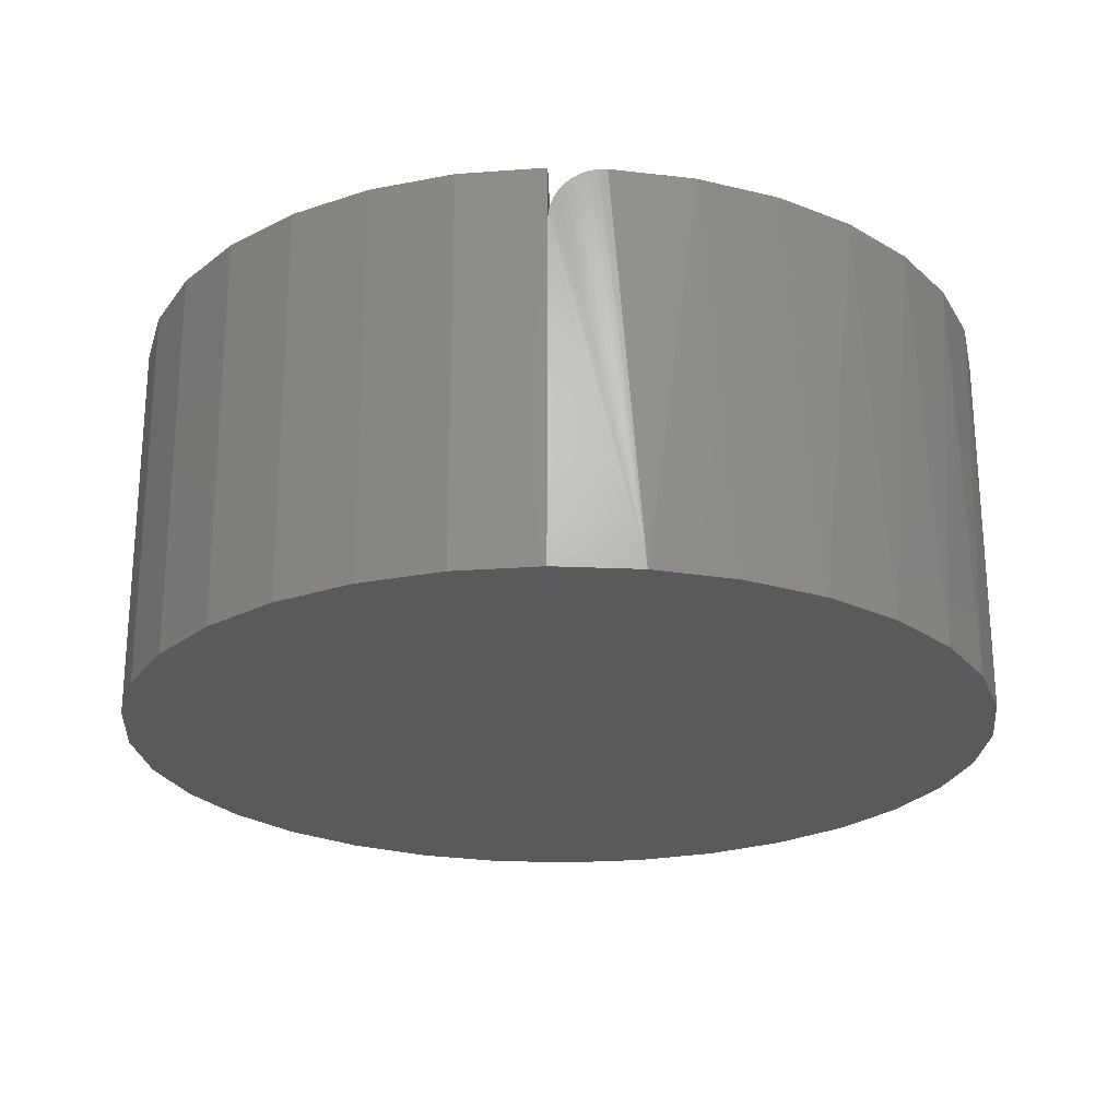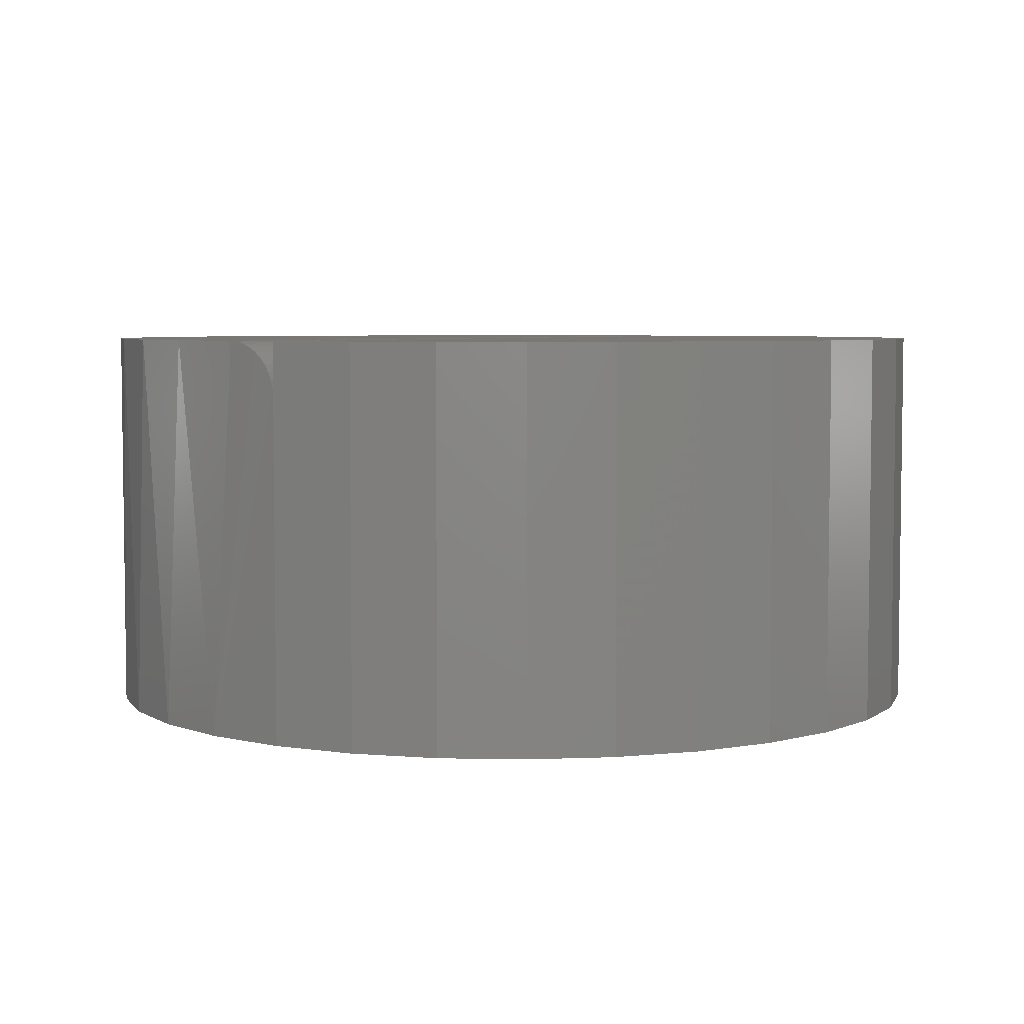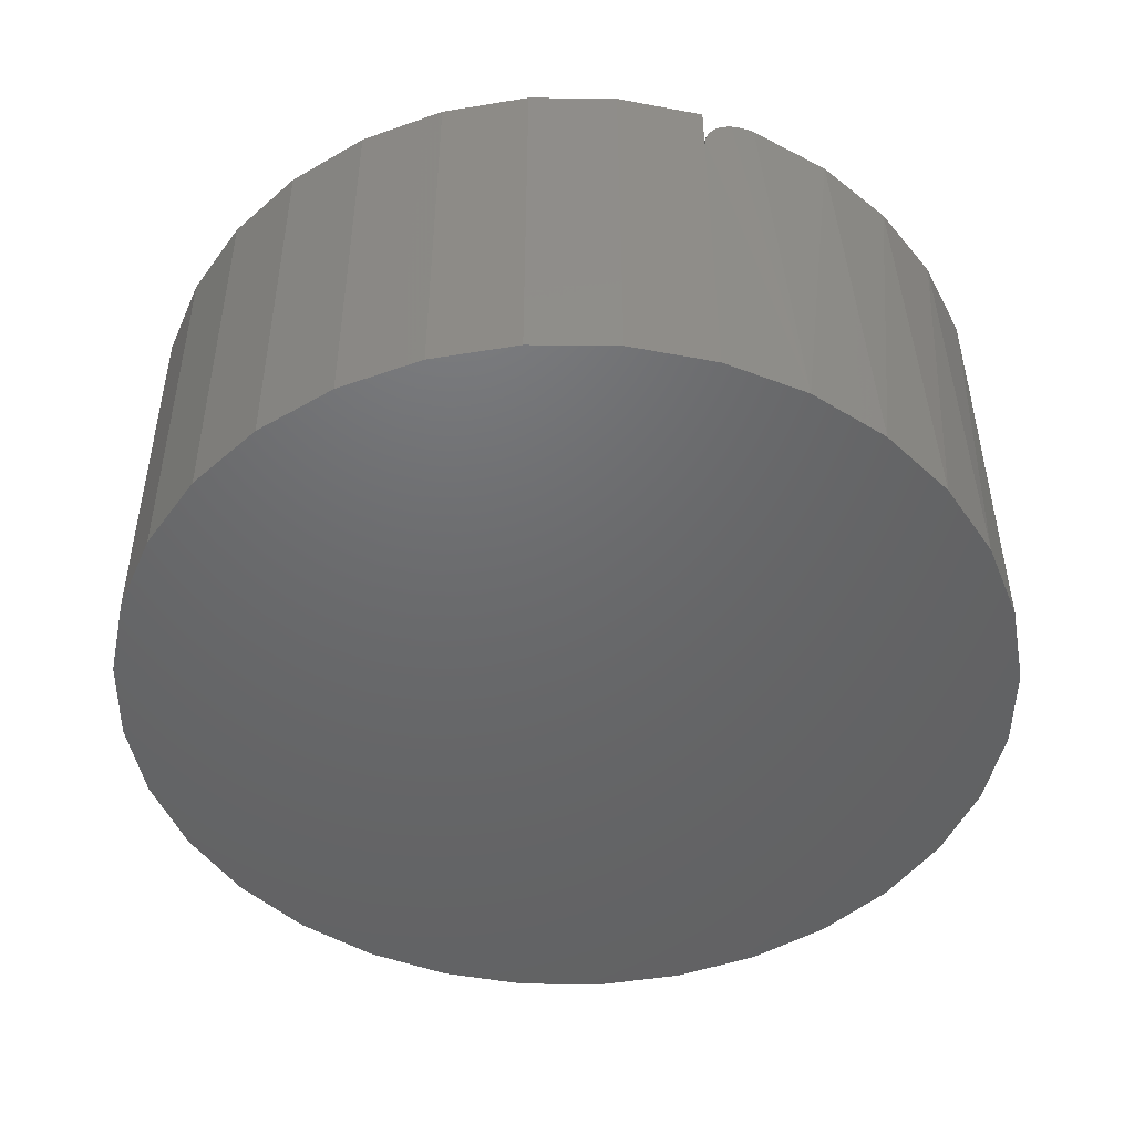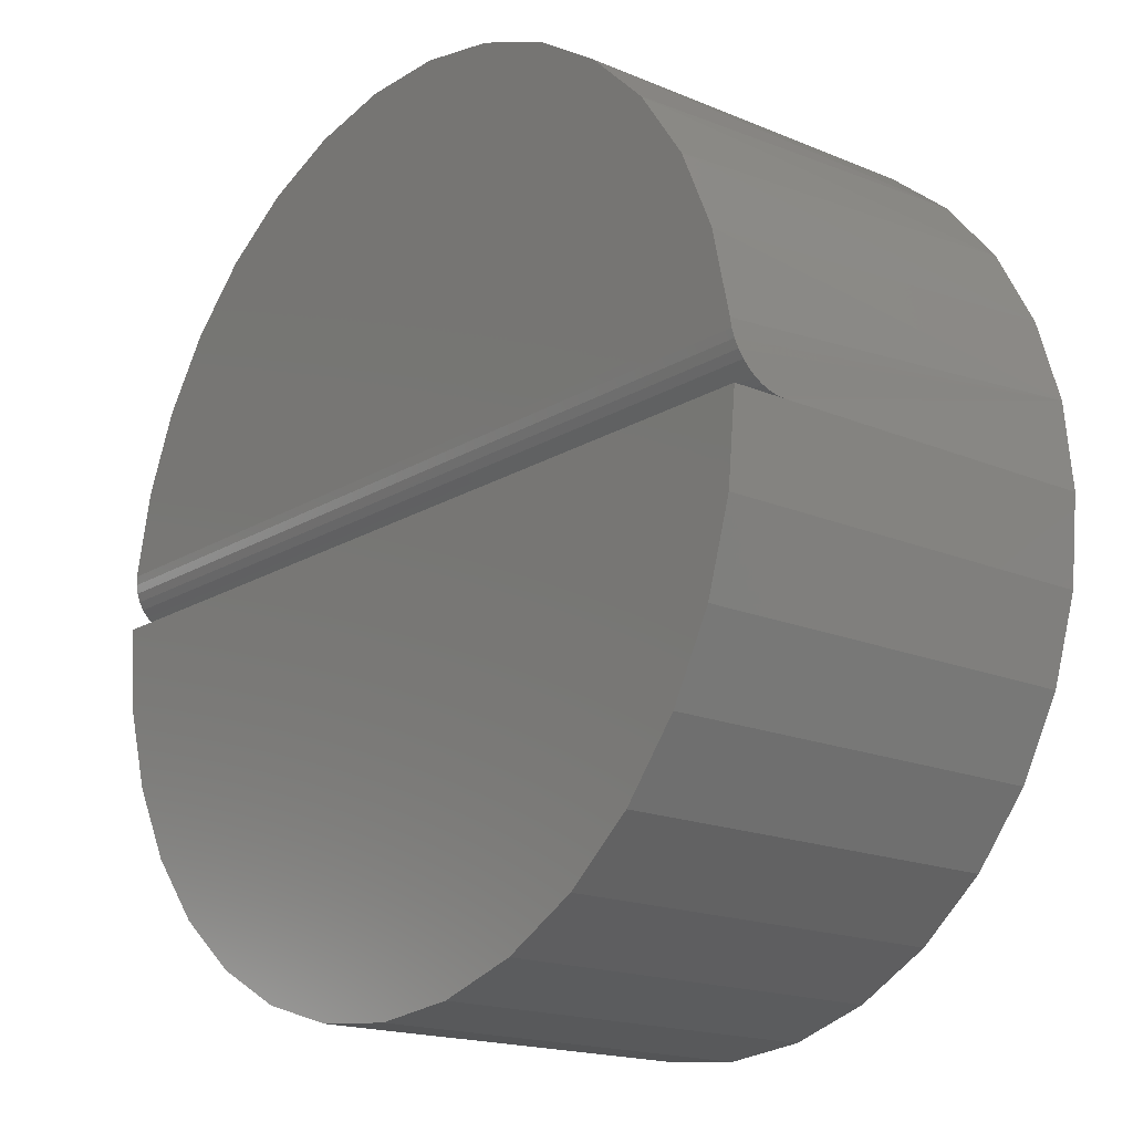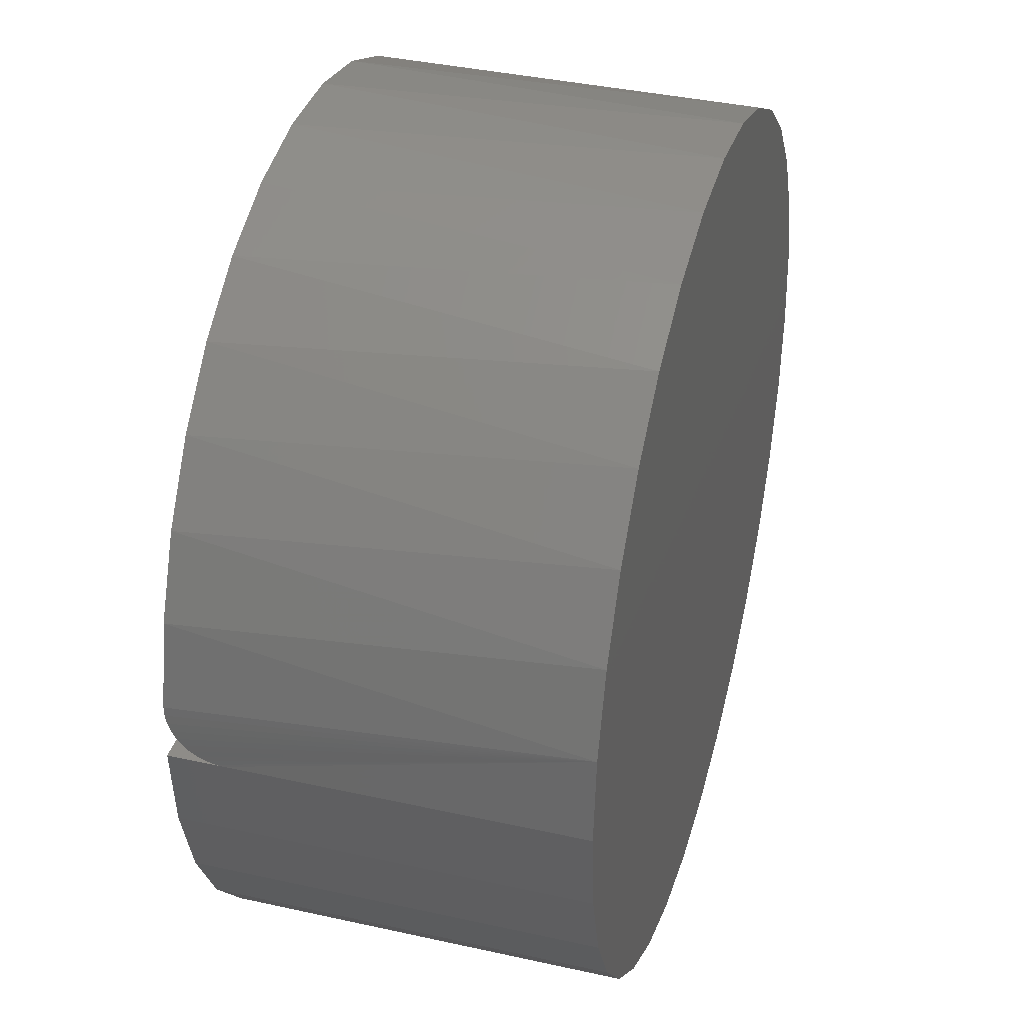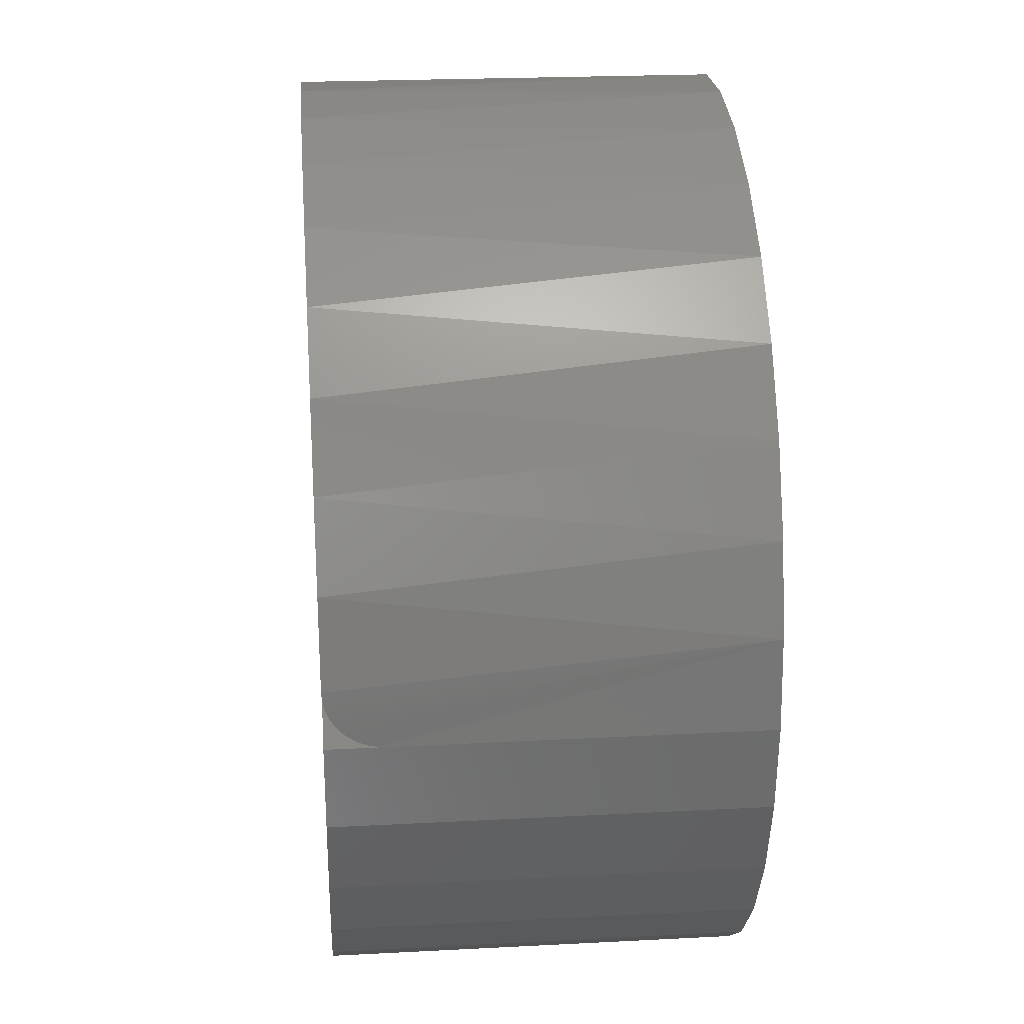
<metadata>
{"format":"stl","ext":"stl","renderer":"f3d","projection":"perspective","resolution":1024,"background":"white","views":[{"elev":-23.7,"azim":-88.6,"up":"+Y"},{"elev":5.0,"azim":121.9,"up":"+Y"},{"elev":-47.7,"azim":-107.6,"up":"+Y"},{"elev":-17.6,"azim":-129.8,"up":"+Z"},{"elev":36.9,"azim":-74.0,"up":"+Z"},{"elev":26.8,"azim":-94.7,"up":"+Z"}]}
</metadata>
<code>
# stl→obj: 87 verts, 168 faces
v -0.1463 -0.6797 0.7356
v 0.1463 -0.6797 0.7356
v 1.673e-16 -0.6797 0.75
v 0.287 -0.6797 0.6929
v -0.287 -0.6797 0.6929
v 0.4167 -0.6797 0.6236
v -0.4167 -0.6797 0.6236
v 0.5303 -0.6797 0.5303
v -0.5303 -0.6797 0.5303
v 0.6236 -0.6797 0.4167
v -0.6236 -0.6797 0.4167
v 0.6929 -0.6797 0.287
v -0.6929 -0.6797 0.287
v 0.7356 -0.6797 0.1463
v -0.7356 -0.6797 0.1463
v 0.75 -0.6797 -9.185e-17
v -0.75 -0.6797 9.185e-17
v 0.7356 -0.6797 -0.1463
v -0.7356 -0.6797 -0.1463
v 0.6929 -0.6797 -0.287
v -0.6929 -0.6797 -0.287
v 0.6236 -0.6797 -0.4167
v -0.6236 -0.6797 -0.4167
v 0.5303 -0.6797 -0.5303
v -0.5303 -0.6797 -0.5303
v 0.4167 -0.6797 -0.6236
v -0.4167 -0.6797 -0.6236
v 0.287 -0.6797 -0.6929
v -0.287 -0.6797 -0.6929
v 0.1463 -0.6797 -0.7356
v -0.1463 -0.6797 -0.7356
v -1.082e-16 -0.6797 -0.75
v 0.75 -0.09375 -9.185e-17
v 0.75 1.665e-16 -9.185e-17
v -0.75 -0.09375 9.185e-17
v -0.75 0 0
v -0.7441 2.841e-17 0.09375
v 0.7441 1.936e-16 0.09375
v -0.7458 -0.001162 0.07904
v 0.7458 -0.001162 0.07904
v -0.7472 -0.004622 0.0647
v 0.7472 -0.004622 0.0647
v -0.7483 -0.01033 0.05098
v 0.7483 -0.01033 0.05098
v -0.749 -0.01809 0.03839
v 0.749 -0.01809 0.03839
v -0.7495 -0.02772 0.0272
v 0.7495 -0.02772 0.0272
v -0.7498 -0.03906 0.01762
v 0.7498 -0.03906 0.01762
v -0.7499 -0.05169 0.009966
v 0.7499 -0.05169 0.009966
v -0.75 -0.06539 0.004396
v 0.75 -0.06539 0.004396
v -0.75 -0.07979 0.001045
v 0.75 -0.07979 0.001045
v -0.6543 3.838e-17 0.3666
v -0.7124 3.193e-17 0.2345
v -0.5719 4.753e-17 0.4852
v -0.4684 5.902e-17 0.5857
v -0.3475 7.244e-17 0.6646
v -0.2138 8.728e-17 0.7189
v -0.07216 1.03e-16 0.7465
v 0.07216 1.19e-16 0.7465
v 0.2138 1.348e-16 0.7189
v 0.3475 1.496e-16 0.6646
v 0.4684 1.63e-16 0.5857
v 0.5719 1.745e-16 0.4852
v 0.6543 1.837e-16 0.3666
v 0.7124 1.901e-16 0.2345
v -0.7356 2.936e-17 -0.1463
v 0.7356 1.927e-16 -0.1463
v 0.6929 1.88e-16 -0.287
v 0.6236 1.803e-16 -0.4167
v 0.5303 1.699e-16 -0.5303
v 0.4167 1.573e-16 -0.6236
v 0.287 1.429e-16 -0.6929
v 0.1463 1.273e-16 -0.7356
v -1.837e-16 1.11e-16 -0.75
v -0.1463 9.478e-17 -0.7356
v -0.287 7.916e-17 -0.6929
v -0.4167 6.476e-17 -0.6236
v -0.5303 5.214e-17 -0.5303
v -0.6236 4.179e-17 -0.4167
v -0.6929 3.409e-17 -0.287
v 0 8.327e-17 -4.592e-17
v 5.741e-18 8.327e-17 0.09375
f 1 2 3
f 2 1 4
f 4 1 5
f 4 5 6
f 6 5 7
f 6 7 8
f 8 7 9
f 8 9 10
f 10 9 11
f 10 11 12
f 12 11 13
f 12 13 14
f 14 13 15
f 14 15 16
f 16 15 17
f 16 17 18
f 18 17 19
f 18 19 20
f 20 19 21
f 20 21 22
f 22 21 23
f 22 23 24
f 24 23 25
f 24 25 26
f 26 25 27
f 26 27 28
f 28 27 29
f 28 29 30
f 30 29 31
f 30 31 32
f 33 34 35
f 35 34 36
f 37 38 39
f 39 38 40
f 39 40 41
f 41 40 42
f 41 42 43
f 43 42 44
f 43 44 45
f 45 44 46
f 45 46 47
f 47 46 48
f 47 48 49
f 49 48 50
f 49 50 51
f 51 50 52
f 51 52 53
f 53 52 54
f 53 54 55
f 55 54 56
f 55 56 35
f 35 56 33
f 57 58 13
f 13 11 57
f 59 57 11
f 11 9 59
f 60 59 9
f 9 7 60
f 61 60 7
f 7 5 61
f 62 61 5
f 5 1 62
f 63 62 1
f 1 3 63
f 63 3 64
f 64 3 2
f 64 2 65
f 65 2 4
f 65 4 66
f 66 4 6
f 66 6 67
f 67 6 8
f 67 8 68
f 68 8 10
f 68 10 69
f 69 10 12
f 69 12 70
f 33 56 16
f 15 13 58
f 15 58 37
f 15 37 39
f 15 39 41
f 15 41 43
f 15 43 45
f 15 45 47
f 15 47 49
f 15 49 51
f 15 51 53
f 15 53 55
f 15 55 35
f 15 35 17
f 14 16 56
f 14 56 54
f 14 54 52
f 14 52 50
f 14 50 48
f 14 48 46
f 14 46 44
f 14 44 42
f 14 42 40
f 14 40 38
f 14 38 70
f 14 70 12
f 16 18 33
f 36 71 35
f 34 33 72
f 72 33 18
f 72 18 73
f 73 18 20
f 73 20 74
f 74 20 22
f 74 22 75
f 75 22 24
f 75 24 76
f 76 24 26
f 76 26 77
f 77 26 28
f 77 28 78
f 78 28 30
f 78 30 79
f 79 30 32
f 79 32 80
f 80 32 31
f 80 31 81
f 81 31 29
f 81 29 82
f 82 29 27
f 82 27 83
f 83 27 25
f 83 25 84
f 84 25 23
f 84 23 85
f 85 23 21
f 85 21 71
f 71 21 19
f 71 19 35
f 35 19 17
f 86 71 36
f 79 80 78
f 78 80 81
f 78 81 77
f 77 81 82
f 77 82 76
f 76 82 83
f 76 83 75
f 75 83 84
f 75 84 74
f 74 84 85
f 74 85 73
f 73 85 71
f 73 71 72
f 72 71 86
f 72 86 34
f 87 70 38
f 67 61 66
f 66 61 62
f 66 62 65
f 65 62 63
f 65 63 64
f 61 67 60
f 60 67 68
f 60 68 59
f 59 68 69
f 59 69 57
f 57 69 70
f 57 70 58
f 58 70 87
f 58 87 37

</code>
